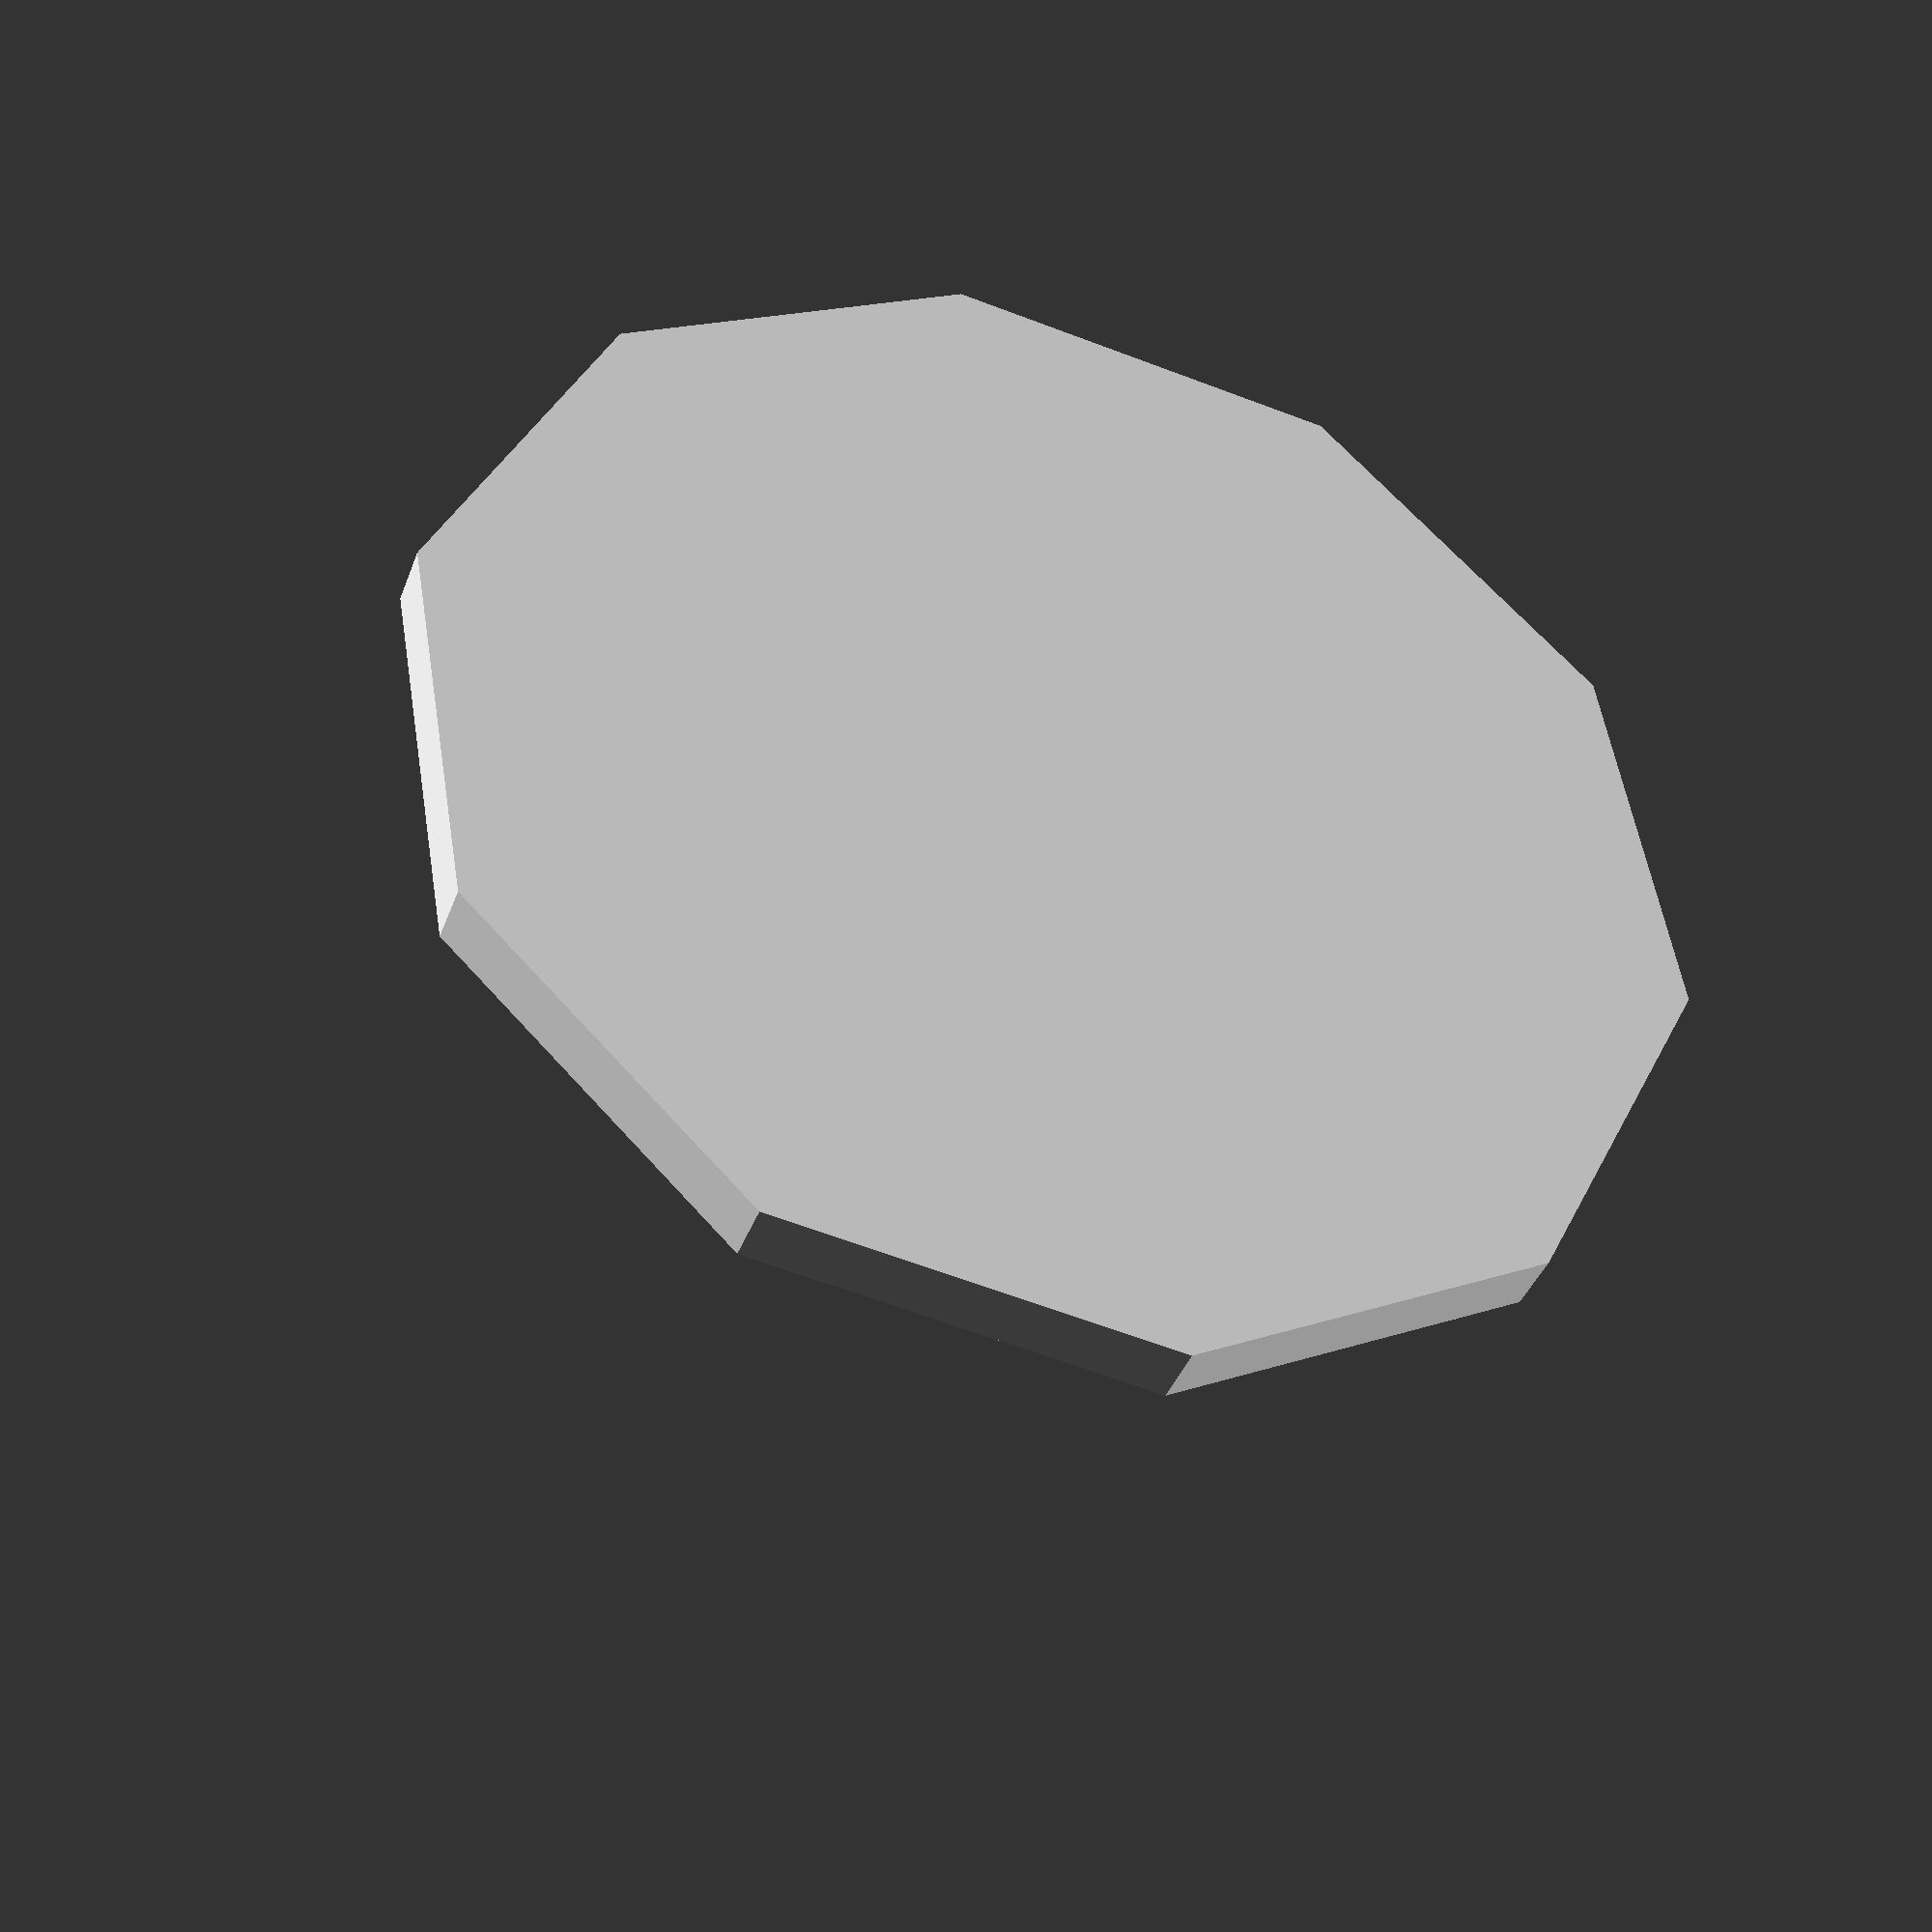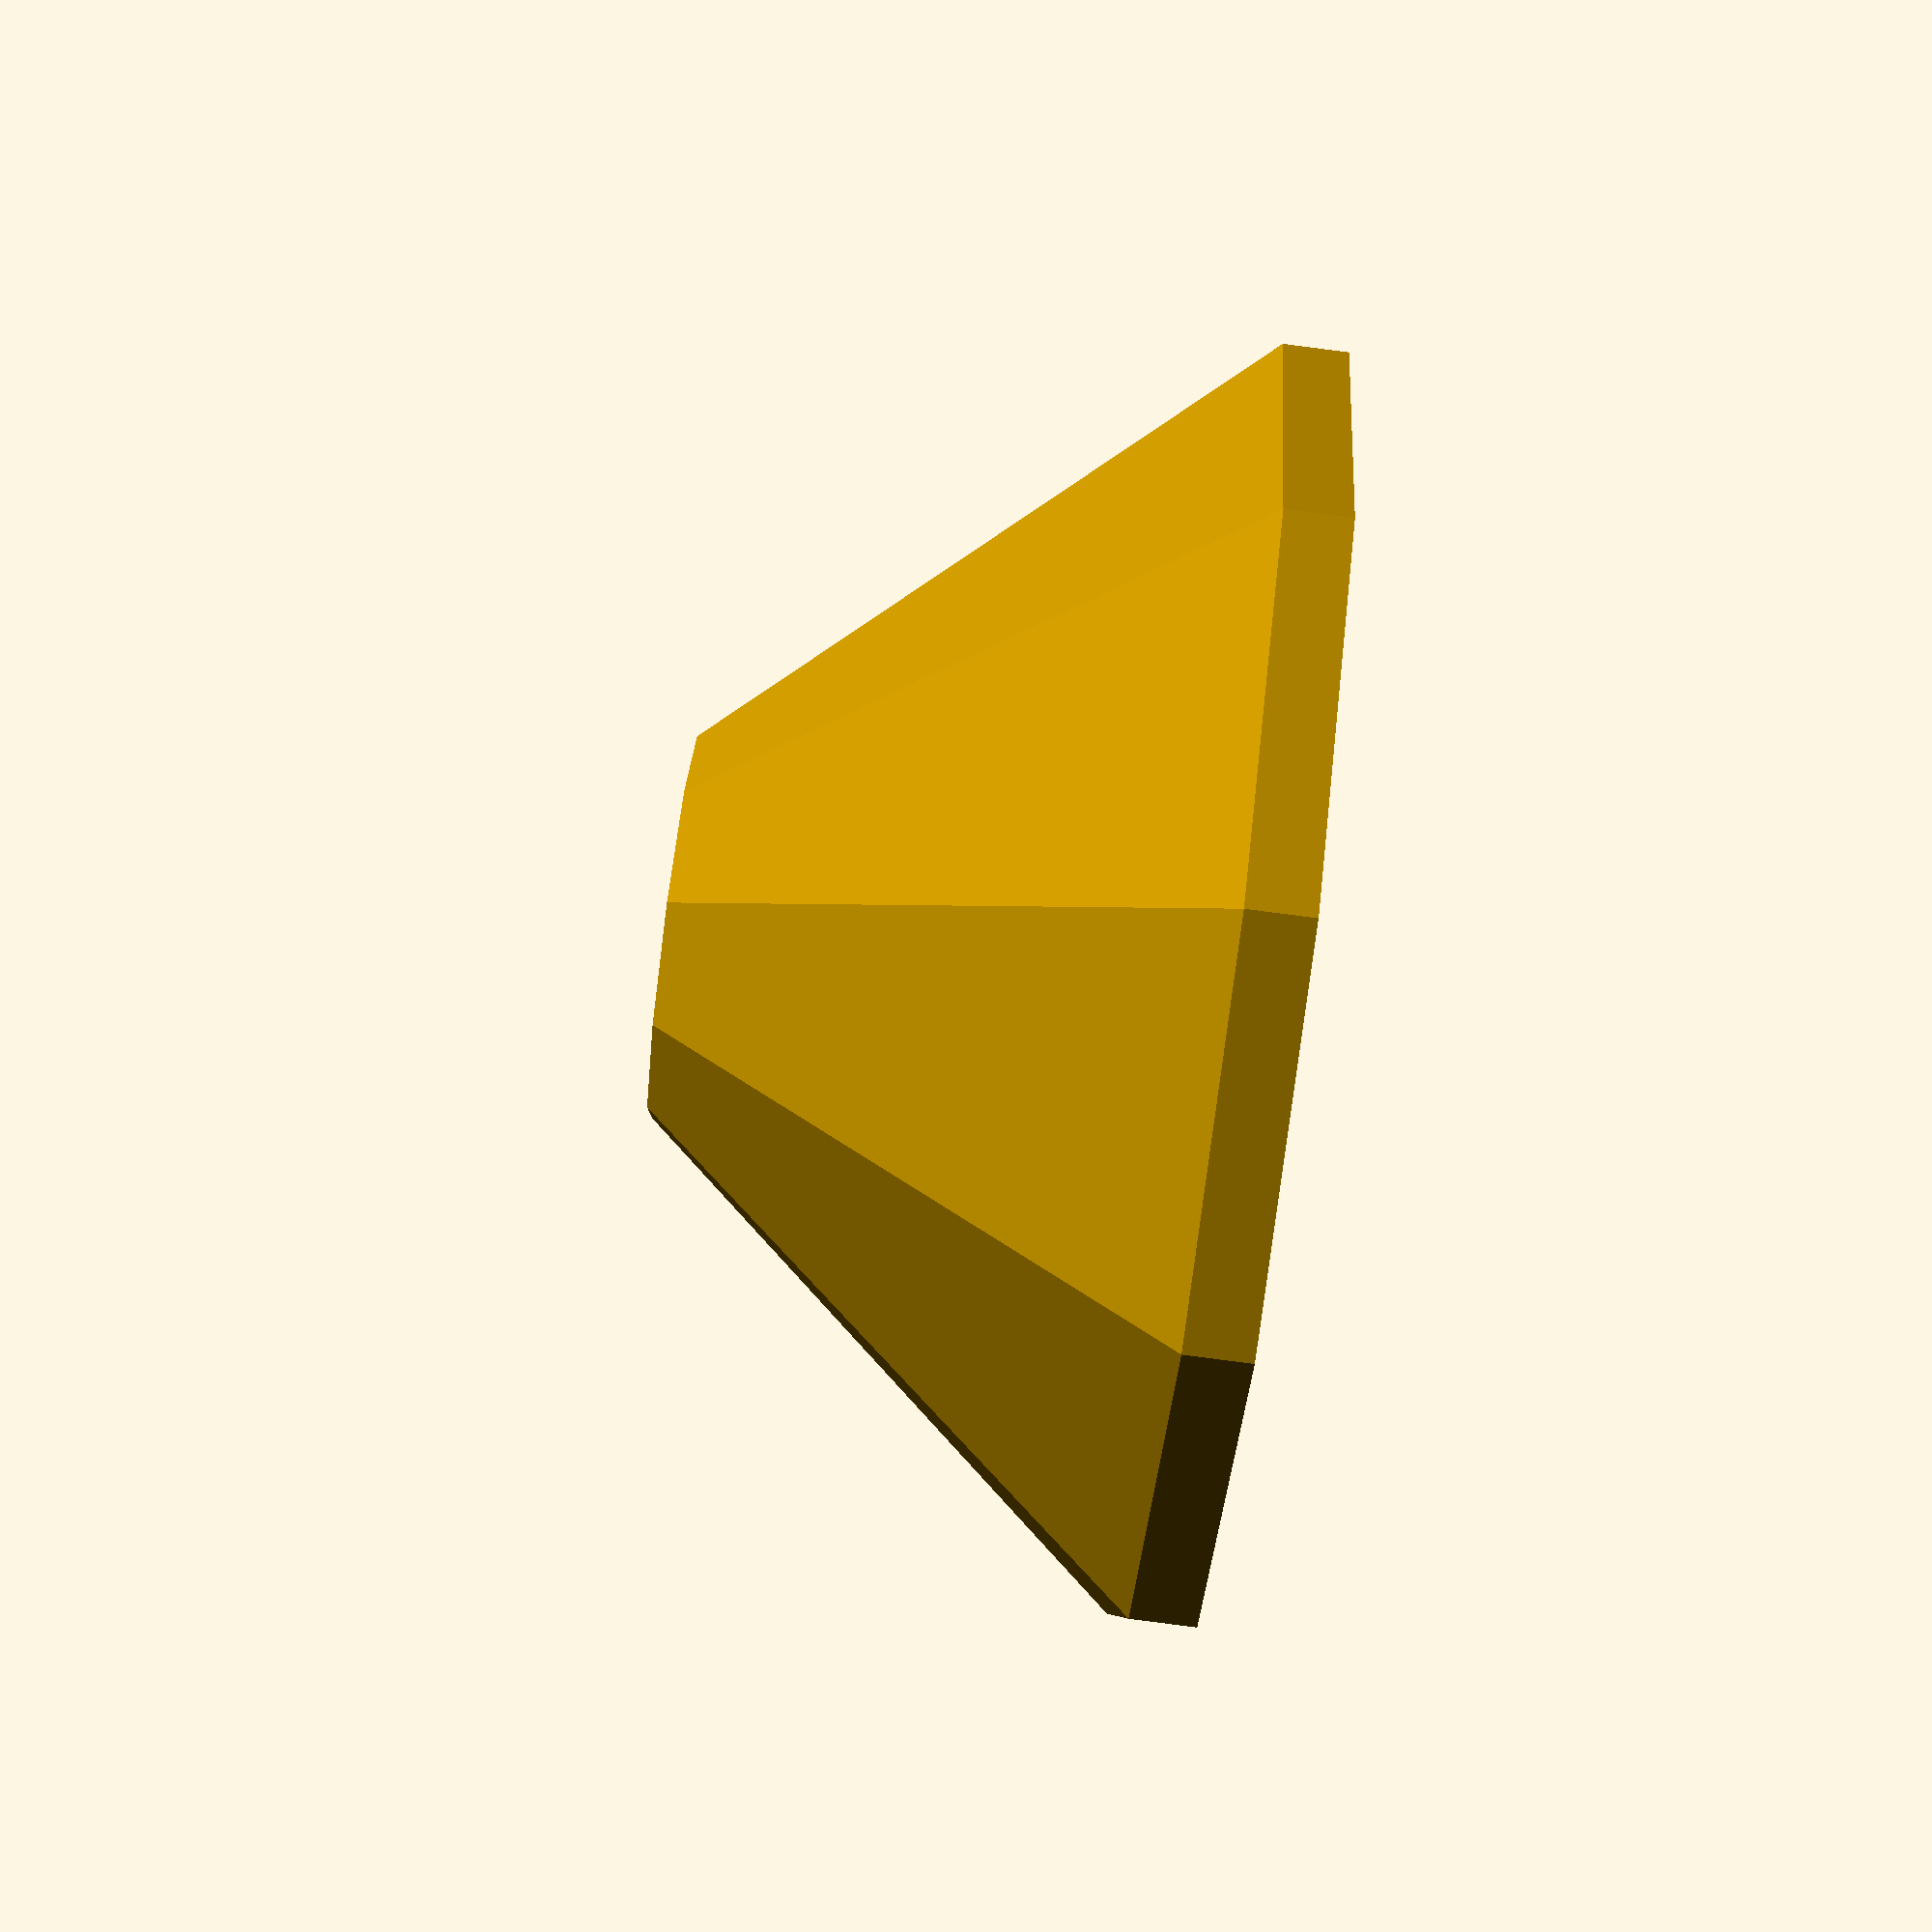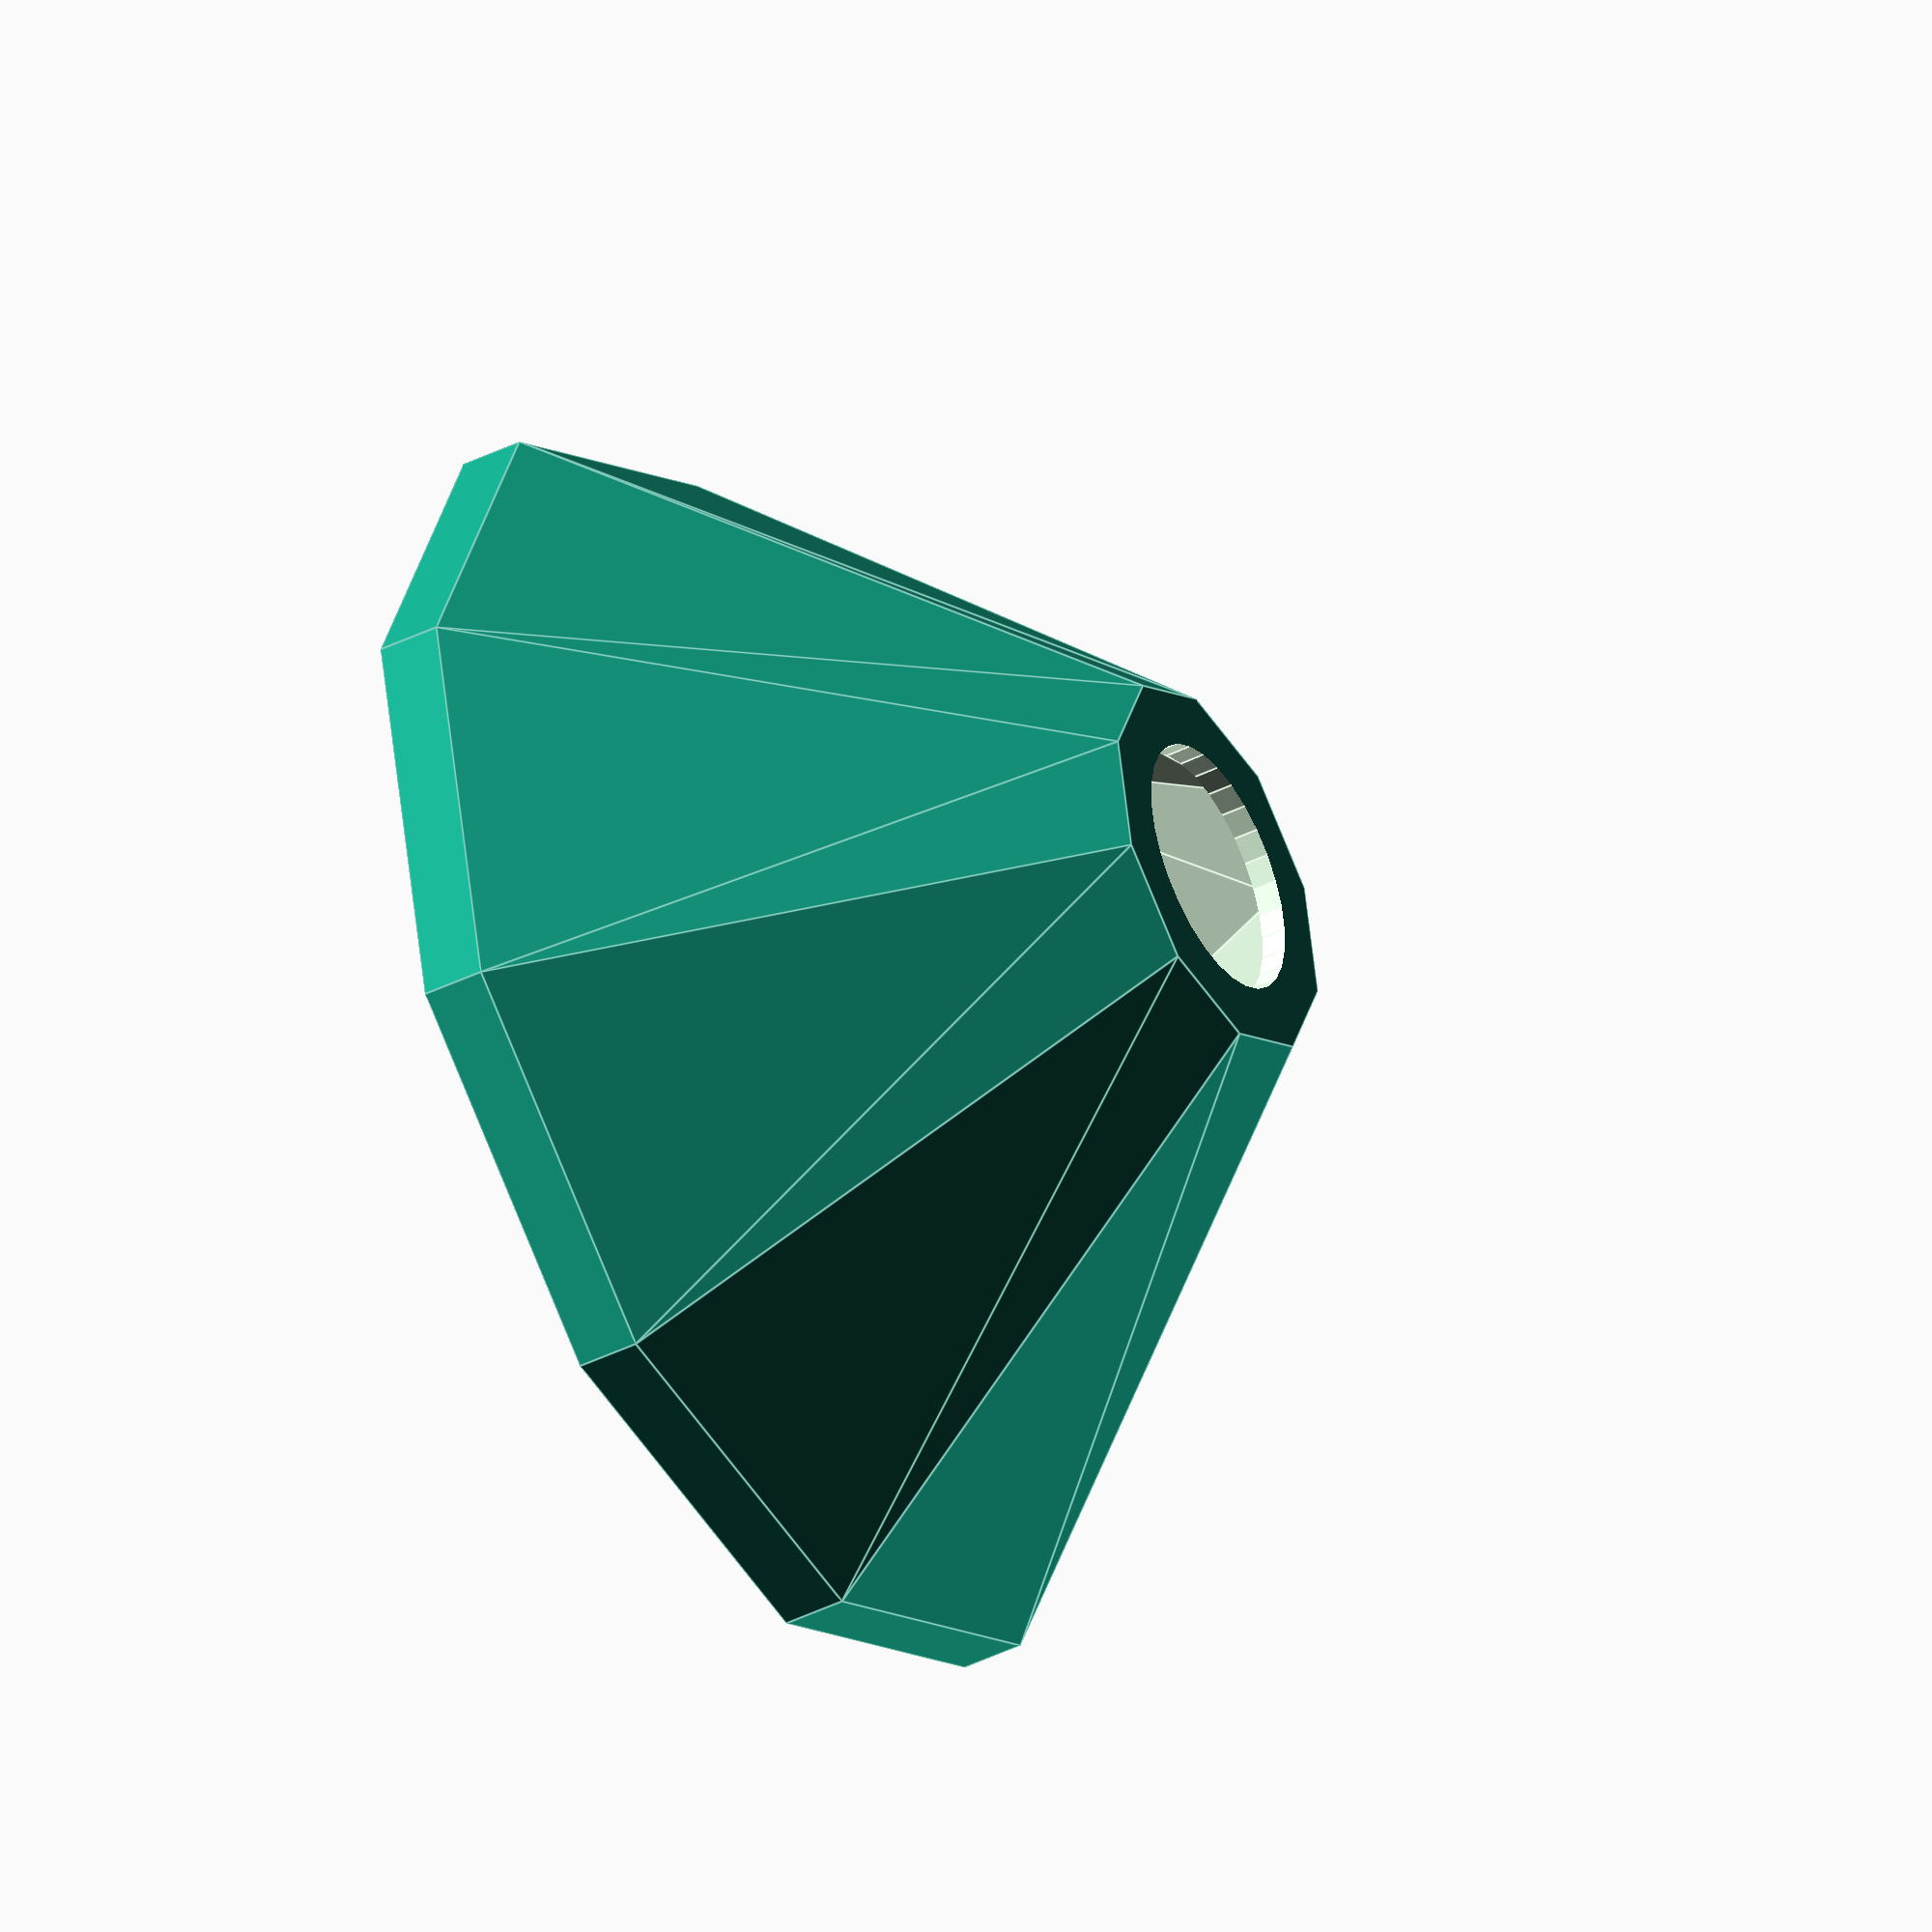
<openscad>

r1 = 100; // Tank lower radius
r2 = 30; // Tank upper radius
h = 80; // Tank height
bh = 10; // Base height
fn = 10; // Number of sides
t = 2; // Tank thickness
hw = 20; // Hole width

difference() {
    shell();
    translate([0, 0, t+bh]) cylinder(h, hw, hw);
}

module shell() {
    difference() {
        base();
        base_inner();
    }
}

module base() {
   translate([0,0,bh]) cylinder(h, r1, r2, $fn=fn);
   cylinder(bh, r1, r1, $fn=fn);
}

module base_inner() {
   translate([0,0,bh-t]) cylinder(h-t, r1-t, r2-t, $fn=fn);
   translate([0,0,t]) cylinder(bh-t, r1-t, r1-t, $fn=fn);
}
</openscad>
<views>
elev=219.6 azim=315.5 roll=19.2 proj=p view=solid
elev=267.0 azim=332.0 roll=97.3 proj=p view=solid
elev=221.4 azim=185.6 roll=239.1 proj=o view=edges
</views>
